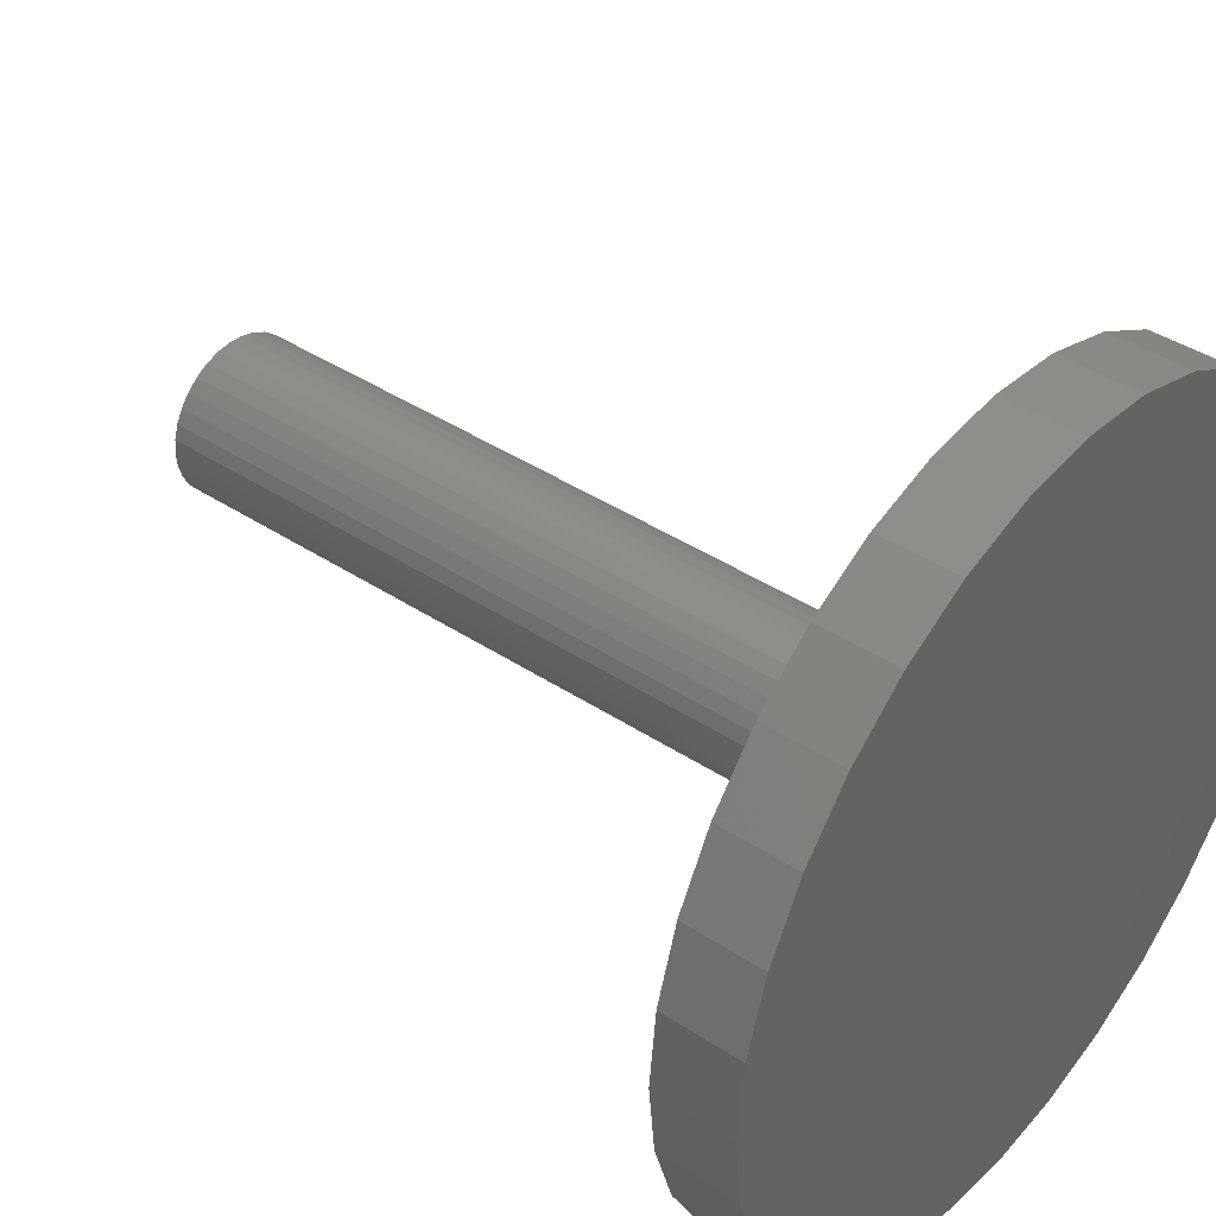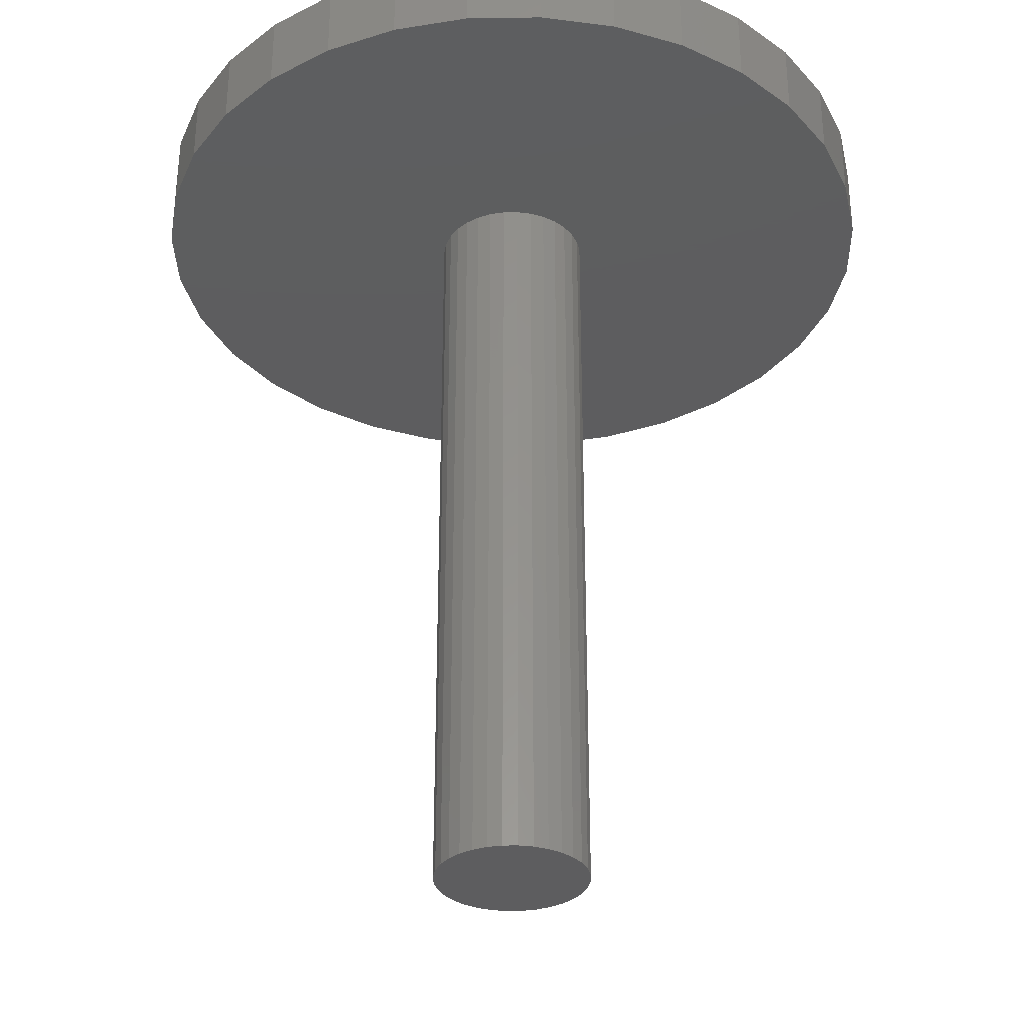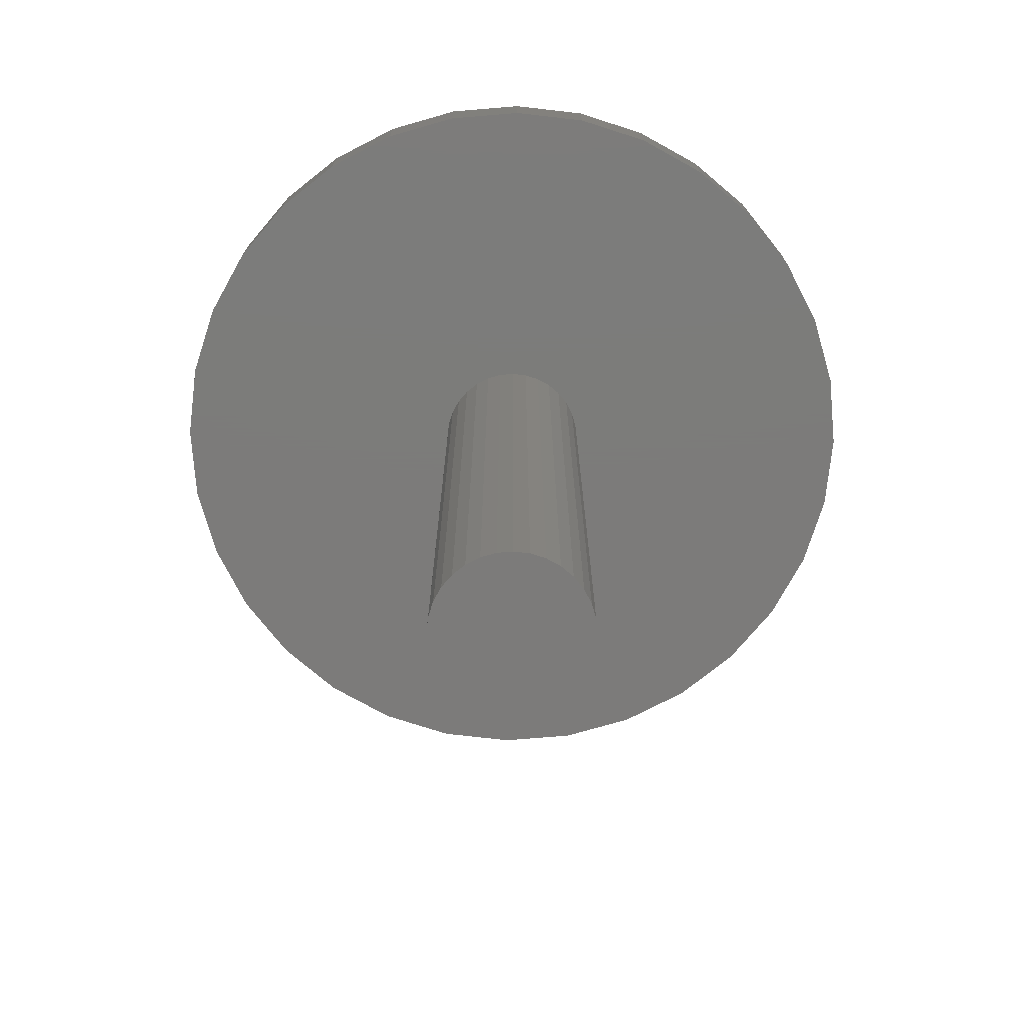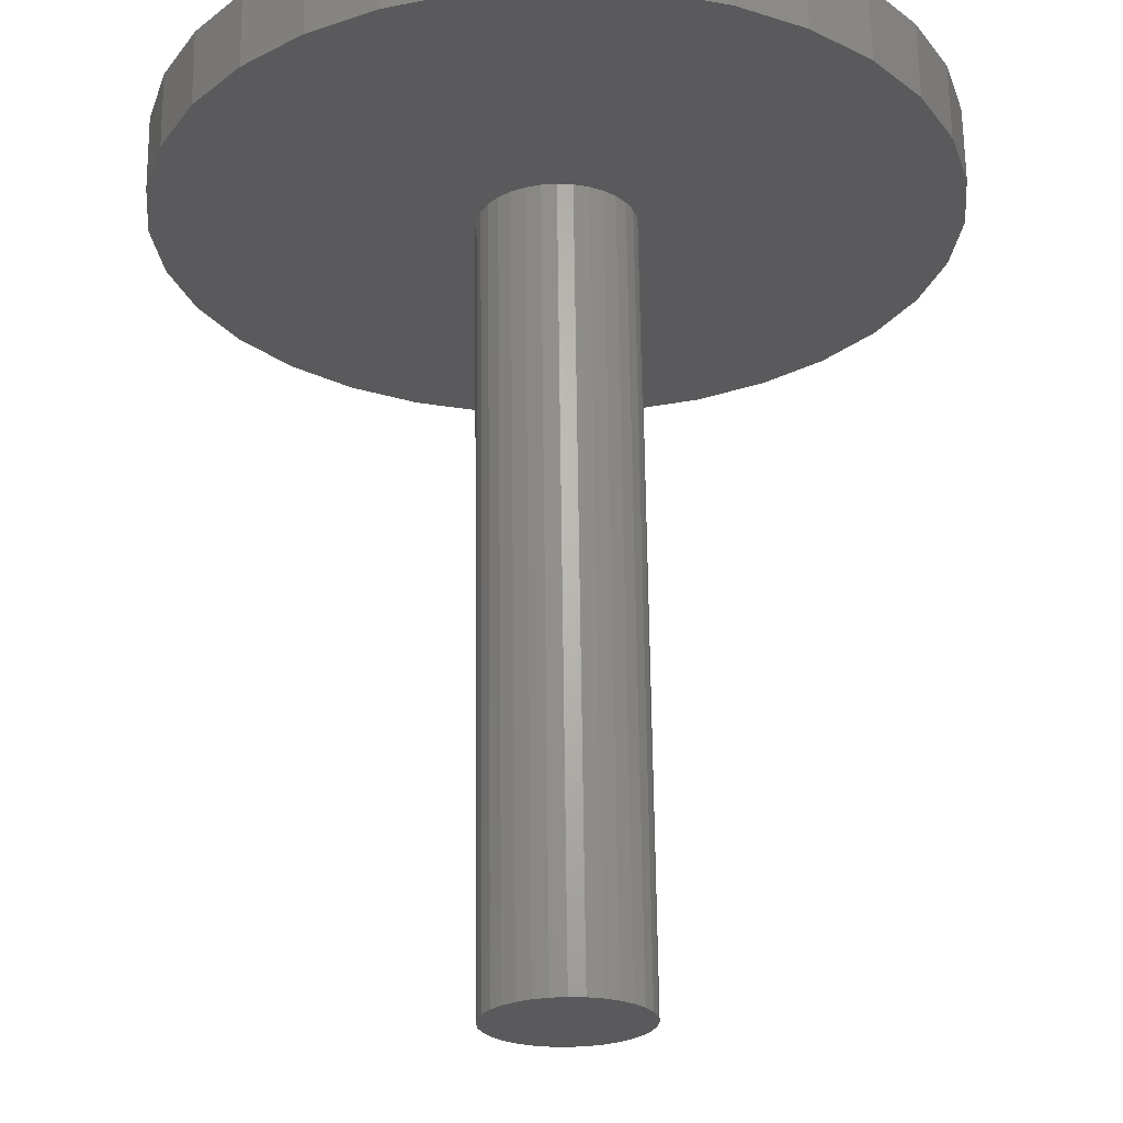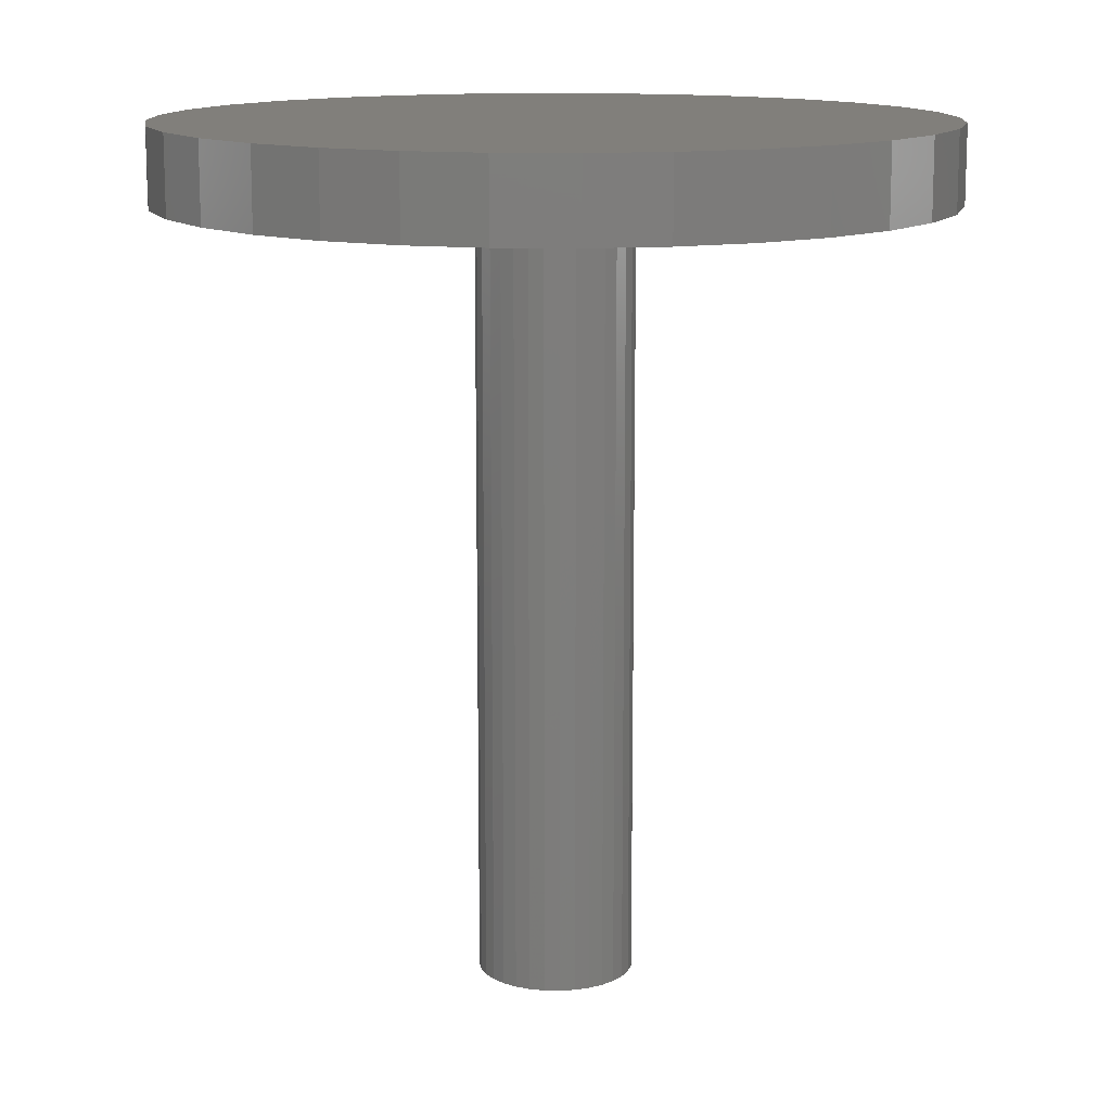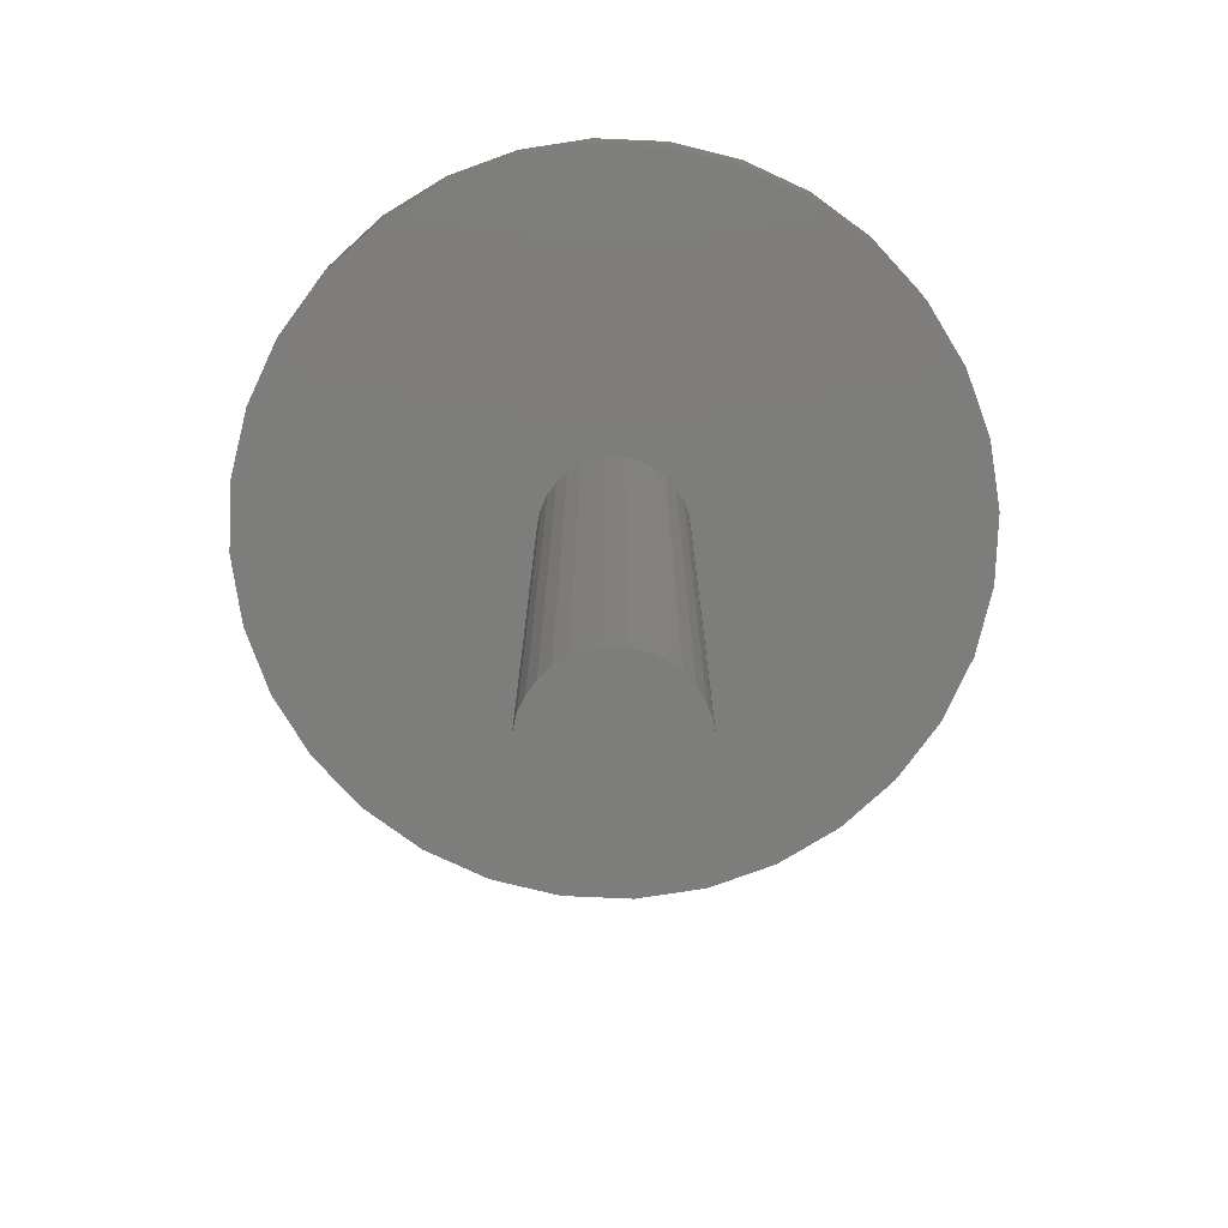
<metadata>
{"format":"stl","ext":"stl","renderer":"f3d","projection":"perspective","resolution":1024,"background":"white","views":[{"elev":40.9,"azim":-51.2,"up":"+Y"},{"elev":-32.6,"azim":130.6,"up":"+Z"},{"elev":-75.0,"azim":179.1,"up":"+Z"},{"elev":65.6,"azim":179.3,"up":"+Y"},{"elev":13.2,"azim":109.3,"up":"+Z"},{"elev":-76.5,"azim":-120.6,"up":"+Z"}]}
</metadata>
<code>
# stl→obj: 160 verts, 282 faces
v 5.975 9.904 10
v 6.913 9.619 10
v 7.778 9.157 10
v 8.536 8.536 10
v 9.157 7.778 10
v 9.619 6.913 10
v 9.896 6 10
v 0.1035 6 10
v 0.3806 6.913 10
v 0.8427 7.778 10
v 1.464 8.536 10
v 2.222 9.157 10
v 3.087 9.619 10
v 4.025 9.904 10
v 5 10 10
v 5 6 10
v 4.805 5.981 10
v 0.09769 5.981 10
v 9.902 5.981 10
v 5.195 5.981 10
v 4.617 5.924 10
v 0.09099 5.924 10
v 0.09607 5.975 10
v 9.904 5.975 10
v 9.909 5.924 10
v 5.383 5.924 10
v 4.444 5.831 10
v 0.08189 5.831 10
v 9.918 5.831 10
v 5.556 5.831 10
v 4.293 5.707 10
v 0.06964 5.707 10
v 9.93 5.707 10
v 5.707 5.707 10
v 4.169 5.556 10
v 0.05472 5.556 10
v 9.945 5.556 10
v 5.831 5.556 10
v 4.076 5.383 10
v 0.03769 5.383 10
v 9.962 5.383 10
v 5.924 5.383 10
v 4.019 5.195 10
v 0.01921 5.195 10
v 9.981 5.195 10
v 5.981 5.195 10
v 4 5 10
v 0 5 10
v 10 5 10
v 6 5 10
v 4.019 4.805 10
v 0.01921 4.805 10
v 9.981 4.805 10
v 5.981 4.805 10
v 4.076 4.617 10
v 0.03769 4.617 10
v 9.962 4.617 10
v 5.924 4.617 10
v 4.169 4.444 10
v 0.05472 4.444 10
v 9.945 4.444 10
v 5.831 4.444 10
v 4.293 4.293 10
v 0.06964 4.293 10
v 9.93 4.293 10
v 5.707 4.293 10
v 4.444 4.169 10
v 0.08189 4.169 10
v 9.918 4.169 10
v 5.556 4.169 10
v 4.617 4.076 10
v 0.09099 4.076 10
v 9.909 4.076 10
v 5.383 4.076 10
v 4.805 4.019 10
v 0.09769 4.019 10
v 0.09607 4.025 10
v 9.904 4.025 10
v 9.902 4.019 10
v 5.195 4.019 10
v 5 4 10
v 0.1035 4 10
v 9.896 4 10
v 9.619 3.087 10
v 9.157 2.222 10
v 8.536 1.464 10
v 7.778 0.8427 10
v 6.913 0.3806 10
v 5.975 0.09607 10
v 5 0 10
v 4.025 0.09607 10
v 3.087 0.3806 10
v 2.222 0.8427 10
v 1.464 1.464 10
v 0.8427 2.222 10
v 0.3806 3.087 10
v 10 5 11
v 9.904 4.025 11
v 5.975 0.09607 11
v 6.913 0.3806 11
v 7.778 0.8427 11
v 8.536 1.464 11
v 9.157 2.222 11
v 9.619 3.087 11
v 9.904 5.975 11
v 9.619 6.913 11
v 9.157 7.778 11
v 8.536 8.536 11
v 7.778 9.157 11
v 6.913 9.619 11
v 5.975 9.904 11
v 5 10 11
v 4.025 9.904 11
v 3.087 9.619 11
v 2.222 9.157 11
v 1.464 8.536 11
v 0.8427 7.778 11
v 0.3806 6.913 11
v 0.09607 5.975 11
v 0 5 11
v 0.09607 4.025 11
v 0.3806 3.087 11
v 0.8427 2.222 11
v 1.464 1.464 11
v 2.222 0.8427 11
v 3.087 0.3806 11
v 4.025 0.09607 11
v 5 0 11
v 5.195 5.981 0
v 5.383 5.924 0
v 5.556 5.831 0
v 5.707 5.707 0
v 5.831 5.556 0
v 5.924 5.383 0
v 5.981 5.195 0
v 6 5 0
v 5.981 4.805 0
v 5.924 4.617 0
v 5.831 4.444 0
v 5.707 4.293 0
v 5.556 4.169 0
v 5.383 4.076 0
v 5.195 4.019 0
v 5 4 0
v 4.805 4.019 0
v 4.617 4.076 0
v 4.444 4.169 0
v 4.293 4.293 0
v 4.169 4.444 0
v 4.076 4.617 0
v 4.019 4.805 0
v 4 5 0
v 4.019 5.195 0
v 4.076 5.383 0
v 4.169 5.556 0
v 4.293 5.707 0
v 4.444 5.831 0
v 4.617 5.924 0
v 4.805 5.981 0
v 5 6 0
f 1 2 3
f 1 3 4
f 1 4 5
f 1 5 6
f 1 6 7
f 1 7 8
f 1 8 9
f 1 9 10
f 1 10 11
f 1 11 12
f 1 12 13
f 1 13 14
f 1 14 15
f 16 17 18
f 16 18 8
f 7 19 20
f 7 20 16
f 17 21 22
f 17 22 23
f 17 23 18
f 19 24 25
f 19 25 26
f 19 26 20
f 21 27 28
f 21 28 22
f 25 29 30
f 25 30 26
f 27 31 32
f 27 32 28
f 29 33 34
f 29 34 30
f 31 35 36
f 31 36 32
f 33 37 38
f 33 38 34
f 35 39 40
f 35 40 36
f 37 41 42
f 37 42 38
f 39 43 44
f 39 44 40
f 41 45 46
f 41 46 42
f 43 47 48
f 43 48 44
f 45 49 50
f 45 50 46
f 47 51 52
f 47 52 48
f 49 53 54
f 49 54 50
f 51 55 56
f 51 56 52
f 53 57 58
f 53 58 54
f 55 59 60
f 55 60 56
f 57 61 62
f 57 62 58
f 59 63 64
f 59 64 60
f 61 65 66
f 61 66 62
f 63 67 68
f 63 68 64
f 65 69 70
f 65 70 66
f 67 71 72
f 67 72 68
f 69 73 74
f 69 74 70
f 71 75 76
f 71 76 77
f 71 77 72
f 73 78 79
f 73 79 80
f 73 80 74
f 75 81 82
f 75 82 76
f 79 83 81
f 79 81 80
f 83 84 85
f 83 85 86
f 83 86 87
f 83 87 88
f 83 88 89
f 83 89 90
f 83 90 91
f 83 91 92
f 83 92 93
f 83 93 94
f 83 94 95
f 83 95 96
f 83 96 82
f 78 49 97
f 78 97 98
f 99 100 101
f 99 101 102
f 99 102 103
f 99 103 104
f 99 104 98
f 99 98 97
f 99 97 105
f 99 105 106
f 99 106 107
f 99 107 108
f 99 108 109
f 99 109 110
f 99 110 111
f 99 111 112
f 99 112 113
f 99 113 114
f 99 114 115
f 99 115 116
f 99 116 117
f 99 117 118
f 99 118 119
f 99 119 120
f 99 120 121
f 99 121 122
f 99 122 123
f 99 123 124
f 99 124 125
f 99 125 126
f 99 126 127
f 99 127 128
f 84 78 98
f 84 98 104
f 85 84 104
f 85 104 103
f 86 85 103
f 86 103 102
f 87 86 102
f 87 102 101
f 88 87 101
f 88 101 100
f 89 88 100
f 89 100 99
f 90 89 99
f 90 99 128
f 91 90 128
f 91 128 127
f 92 91 127
f 92 127 126
f 93 92 126
f 93 126 125
f 94 93 125
f 94 125 124
f 95 94 124
f 95 124 123
f 96 95 123
f 96 123 122
f 77 96 122
f 77 122 121
f 48 77 121
f 48 121 120
f 23 48 120
f 23 120 119
f 9 23 119
f 9 119 118
f 10 9 118
f 10 118 117
f 11 10 117
f 11 117 116
f 12 11 116
f 12 116 115
f 13 12 115
f 13 115 114
f 14 13 114
f 14 114 113
f 15 14 113
f 15 113 112
f 1 15 112
f 1 112 111
f 2 1 111
f 2 111 110
f 3 2 110
f 3 110 109
f 4 3 109
f 4 109 108
f 5 4 108
f 5 108 107
f 6 5 107
f 6 107 106
f 24 6 106
f 24 106 105
f 49 24 105
f 49 105 97
f 129 130 131
f 129 131 132
f 129 132 133
f 129 133 134
f 129 134 135
f 129 135 136
f 129 136 137
f 129 137 138
f 129 138 139
f 129 139 140
f 129 140 141
f 129 141 142
f 129 142 143
f 129 143 144
f 129 144 145
f 129 145 146
f 129 146 147
f 129 147 148
f 129 148 149
f 129 149 150
f 129 150 151
f 129 151 152
f 129 152 153
f 129 153 154
f 129 154 155
f 129 155 156
f 129 156 157
f 129 157 158
f 129 158 159
f 129 159 160
f 137 136 50
f 137 50 54
f 138 137 54
f 138 54 58
f 139 138 58
f 139 58 62
f 140 139 62
f 140 62 66
f 141 140 66
f 141 66 70
f 142 141 70
f 142 70 74
f 143 142 74
f 143 74 80
f 144 143 80
f 144 80 81
f 145 144 81
f 145 81 75
f 146 145 75
f 146 75 71
f 147 146 71
f 147 71 67
f 148 147 67
f 148 67 63
f 149 148 63
f 149 63 59
f 150 149 59
f 150 59 55
f 151 150 55
f 151 55 51
f 152 151 51
f 152 51 47
f 153 152 47
f 153 47 43
f 154 153 43
f 154 43 39
f 155 154 39
f 155 39 35
f 156 155 35
f 156 35 31
f 157 156 31
f 157 31 27
f 158 157 27
f 158 27 21
f 159 158 21
f 159 21 17
f 160 159 17
f 160 17 16
f 129 160 16
f 129 16 20
f 130 129 20
f 130 20 26
f 131 130 26
f 131 26 30
f 132 131 30
f 132 30 34
f 133 132 34
f 133 34 38
f 134 133 38
f 134 38 42
f 135 134 42
f 135 42 46
f 136 135 46
f 136 46 50

</code>
